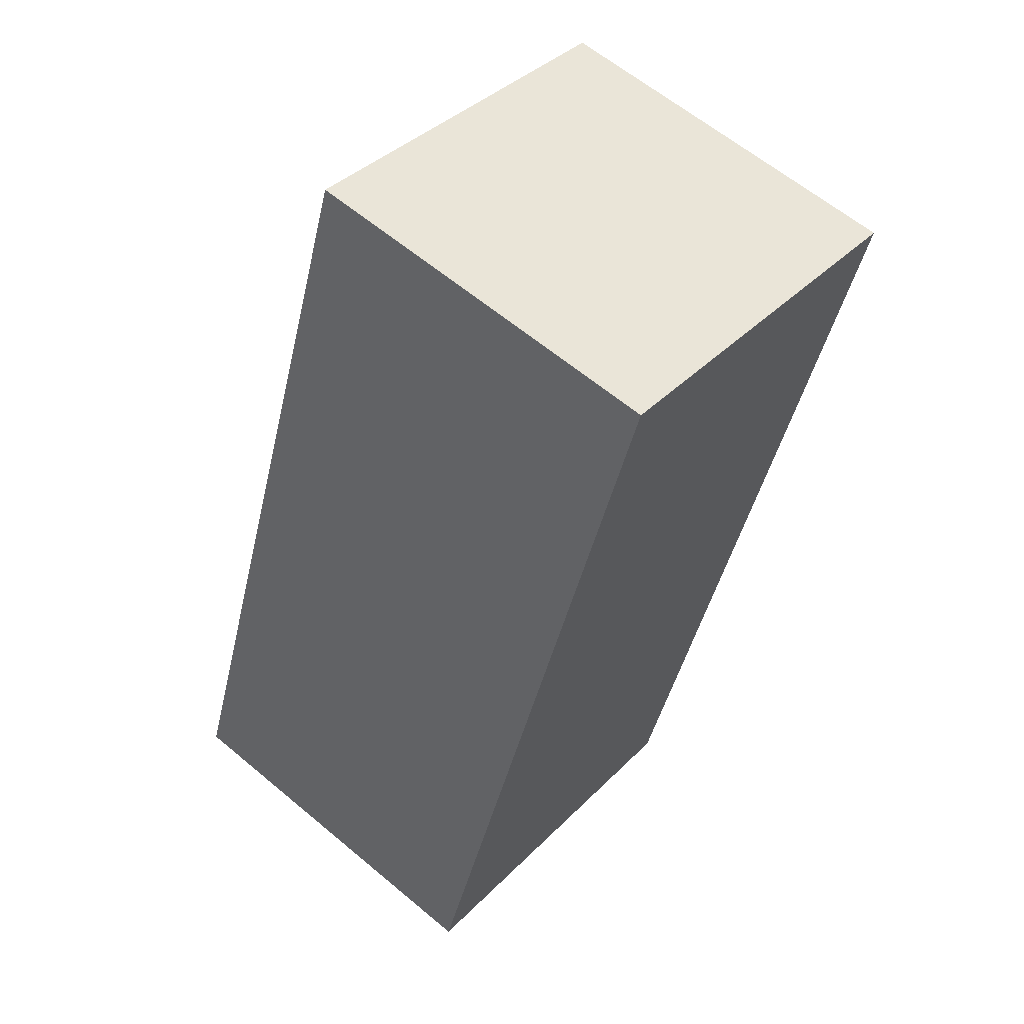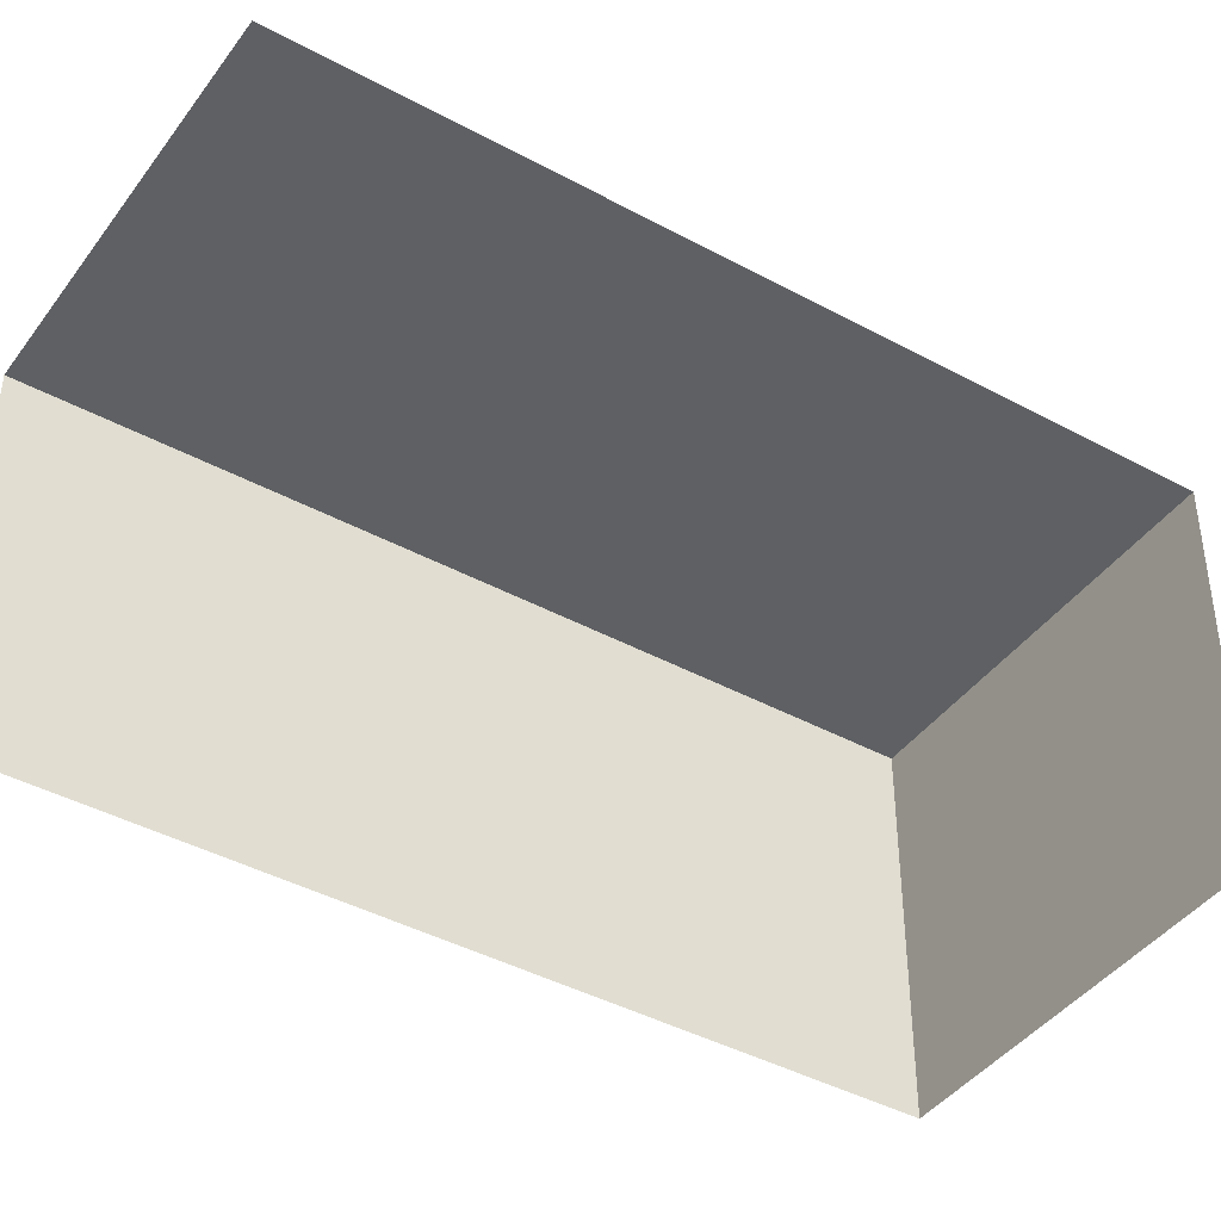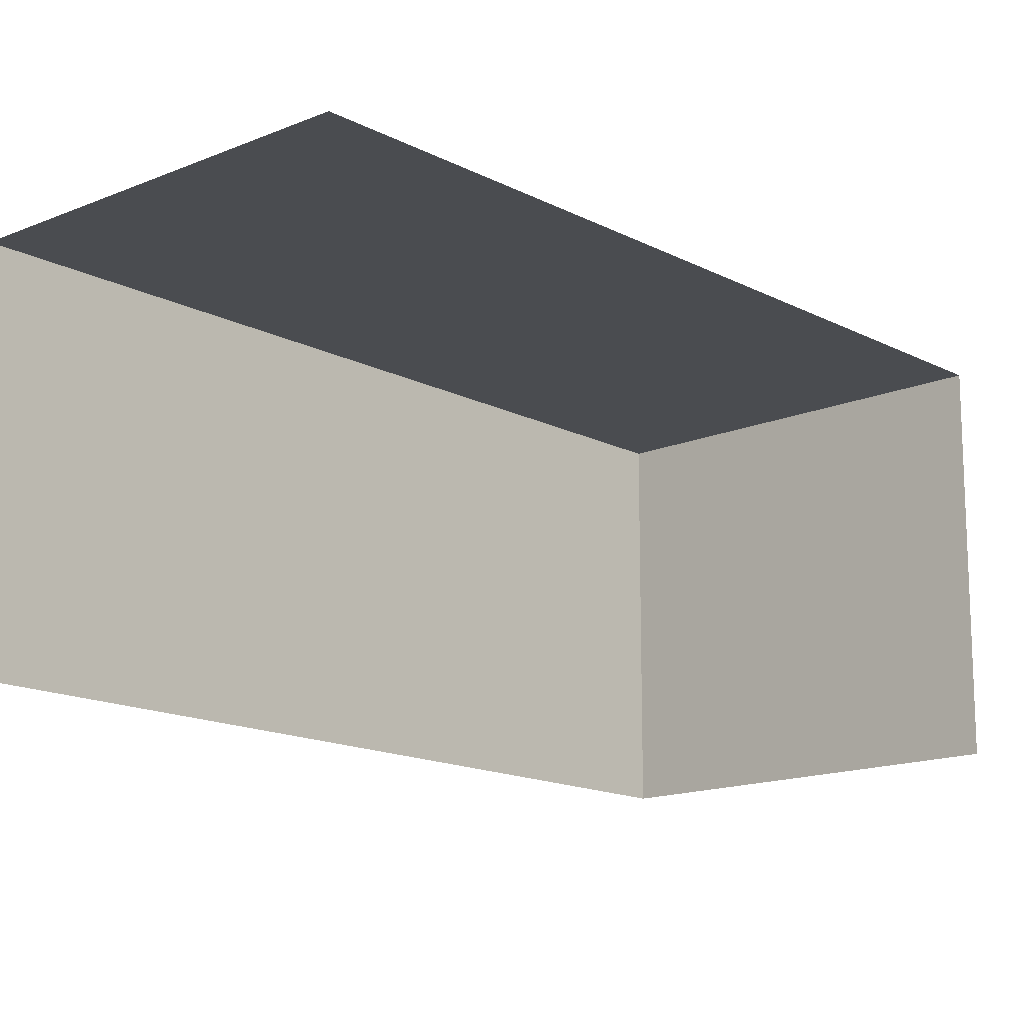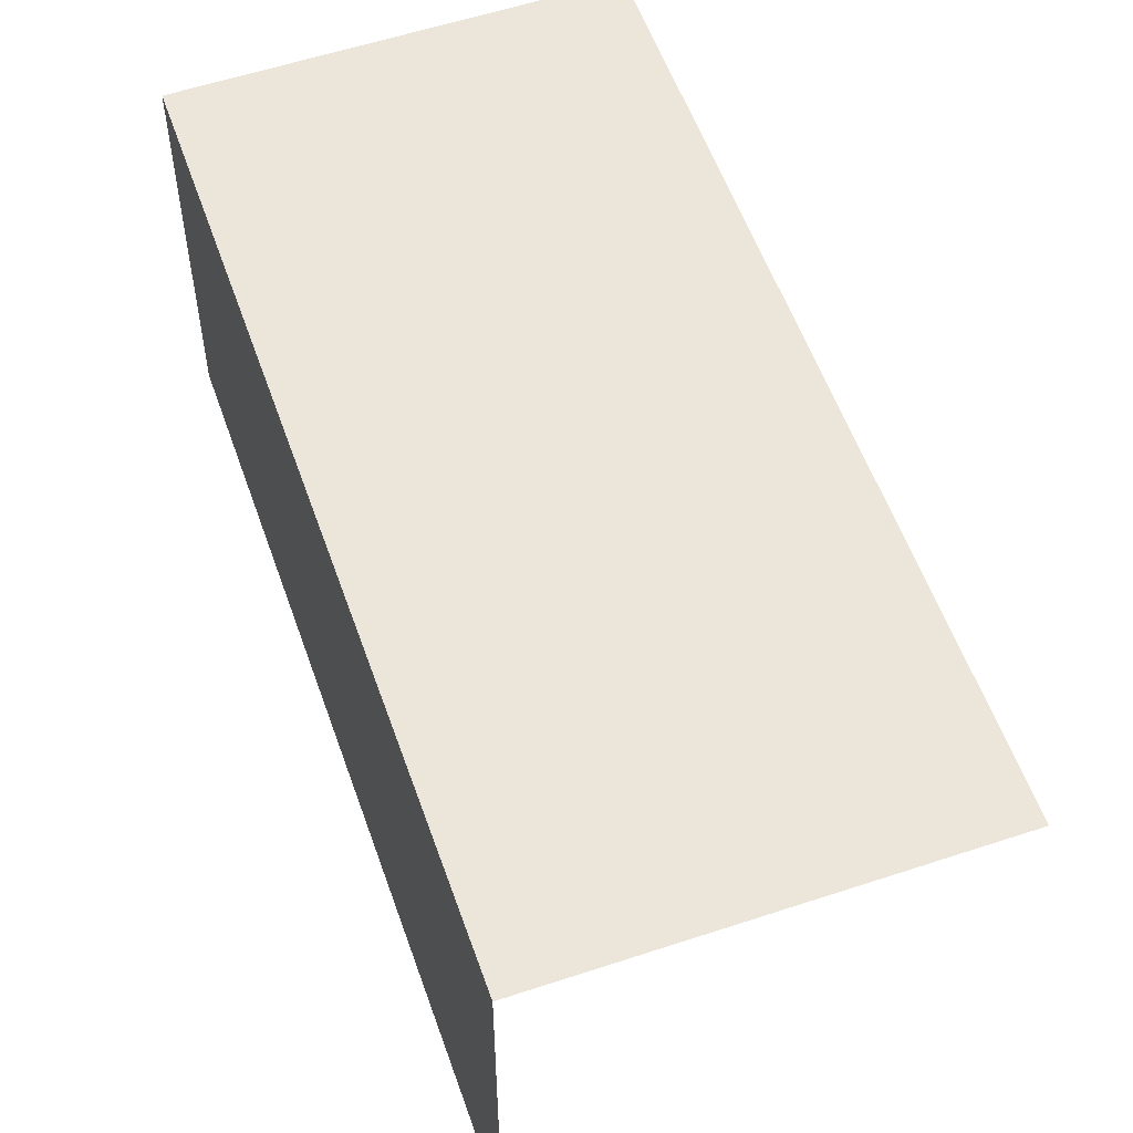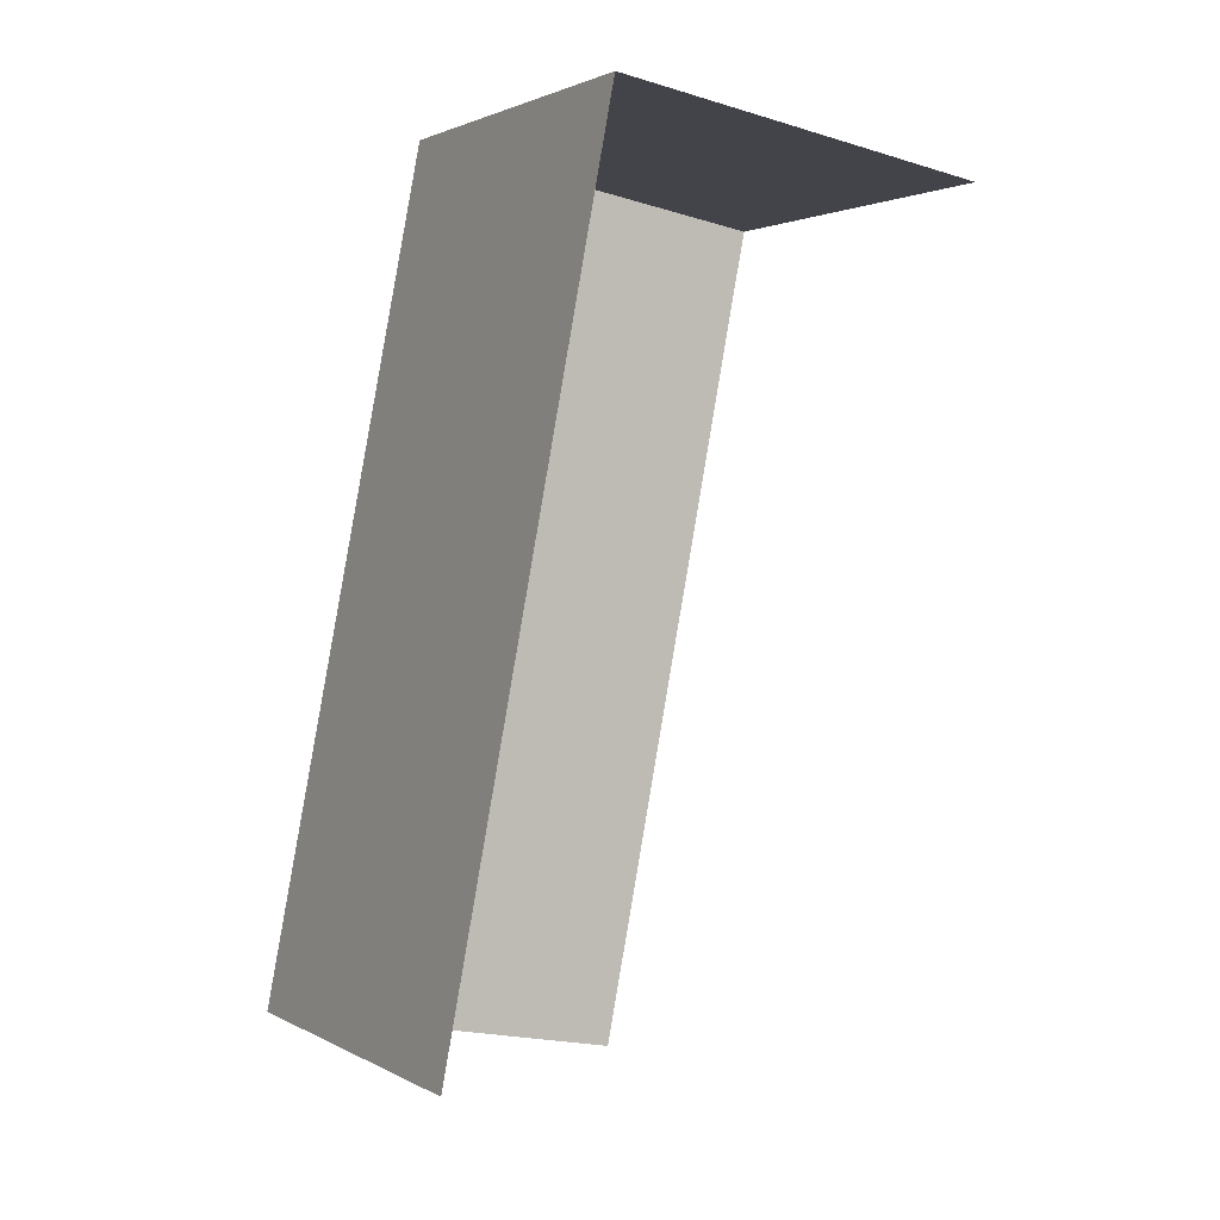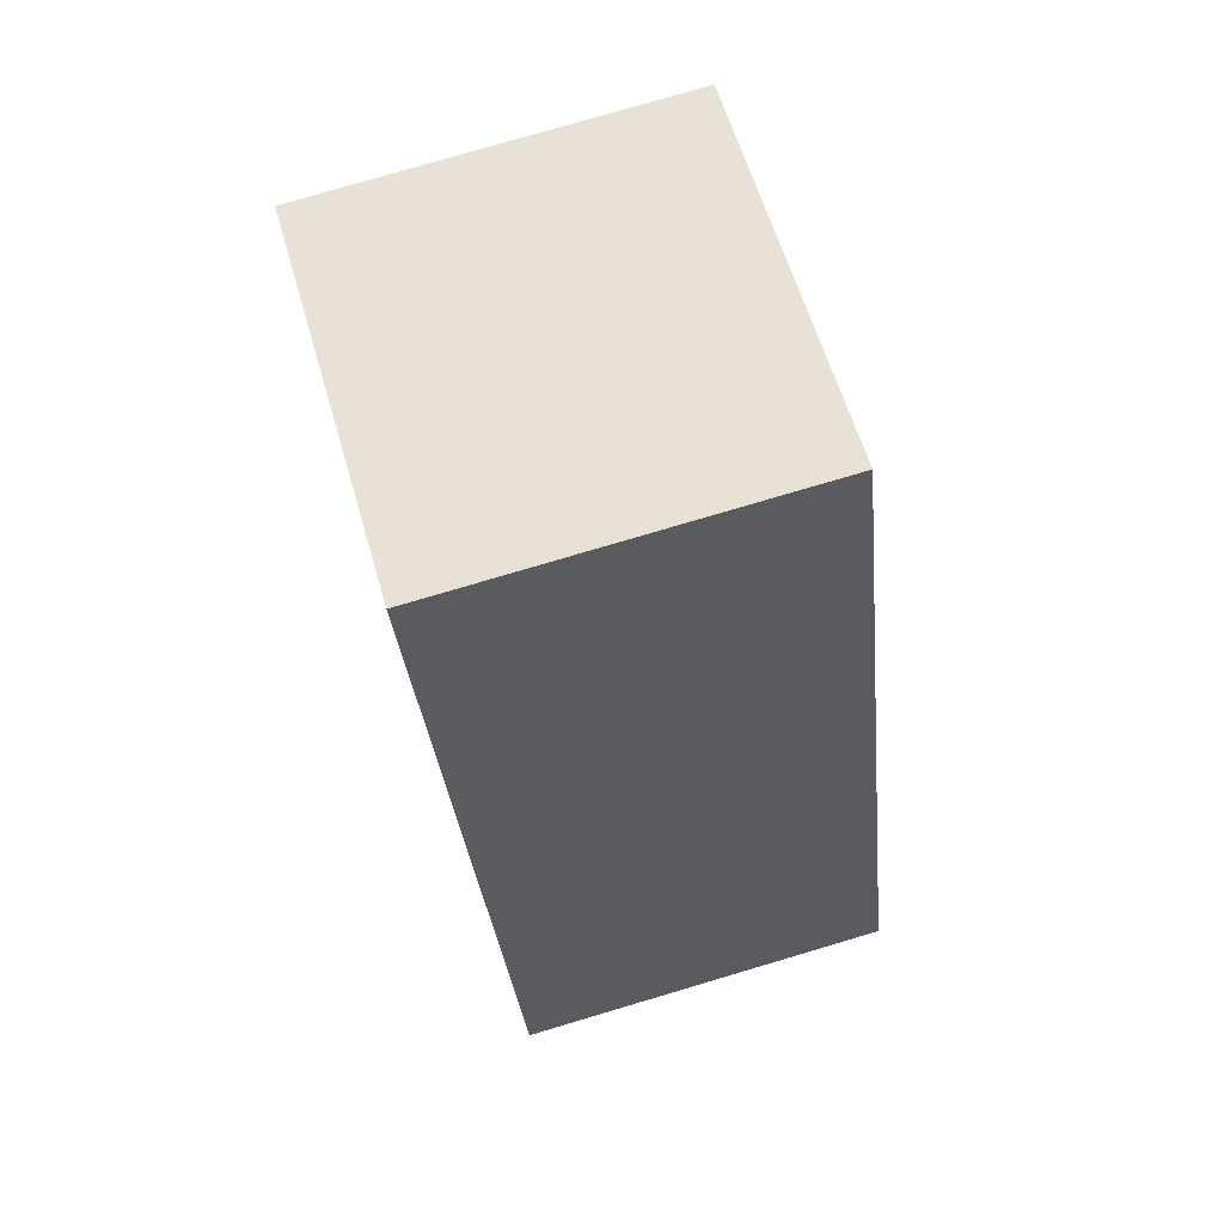
<metadata>
{"format":"obj","ext":"obj","renderer":"f3d","projection":"perspective","resolution":1024,"background":"white","views":[{"elev":61.8,"azim":-49.6,"up":"+Y"},{"elev":-42.1,"azim":37.5,"up":"+Z"},{"elev":-15.1,"azim":22.8,"up":"+Z"},{"elev":56.4,"azim":-38.7,"up":"+Z"},{"elev":-20.1,"azim":60.2,"up":"+Y"},{"elev":77.9,"azim":-106.6,"up":"+Y"}]}
</metadata>
<code>
v -2.246e+05 -1.281e+05 13.6
v -2.246e+05 -1.281e+05 13.6
v -2.246e+05 -1.282e+05 13.6
v -2.246e+05 -1.282e+05 13.6
v -2.246e+05 -1.281e+05 16.21
v -2.246e+05 -1.282e+05 16.21
v -2.246e+05 -1.282e+05 16.21
v -2.246e+05 -1.281e+05 16.21
f 1 2 3
f 4 1 3
f 7 3 2
f 8 7 2
f 7 4 3
f 7 6 4
f 5 6 7
f 8 5 7
f 6 1 4
f 6 5 1
f 8 2 1
f 5 8 1

</code>
